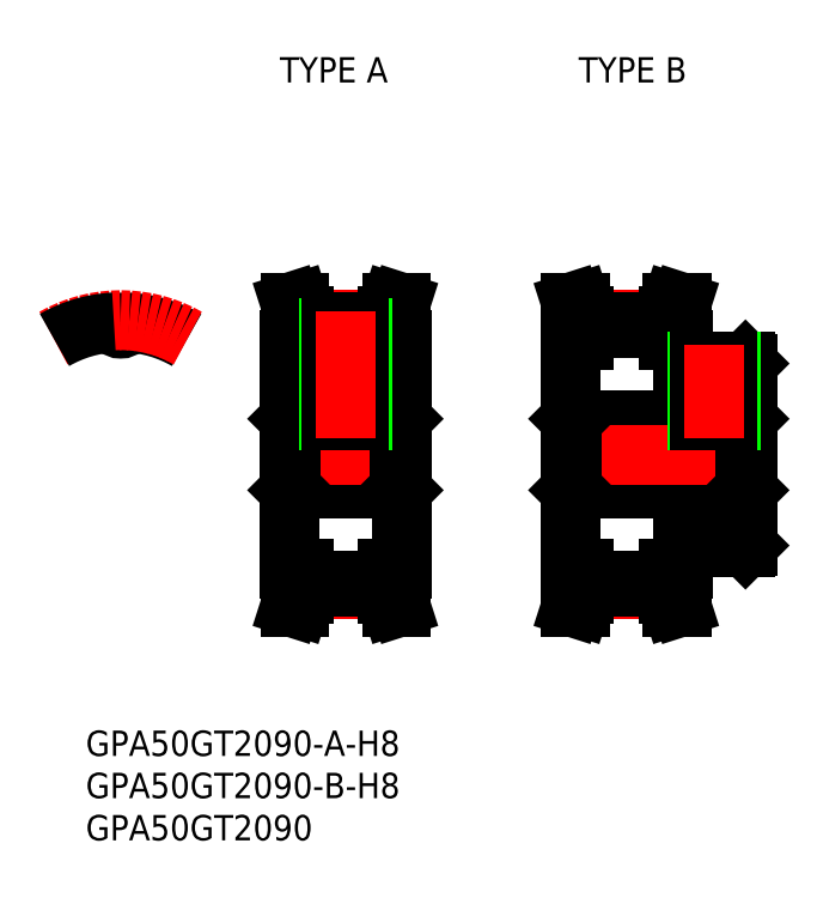
<metadata>
{"format":"dxf","ext":"dxf","renderer":"ezdxf+matplotlib","layout":"modelspace","background":"white","min_lineweight":24,"dpi":150}
</metadata>
<code>
0
SECTION
2
ENTITIES
0
TEXT
8
0
10
-4.129
20
-35.69
30
0
40
3
1
GPA50GT2090-A-H8
0
TEXT
8
0
10
-4.129
20
-45.69
30
0
40
3
1
GPA50GT2090
0
TEXT
8
0
10
-4.129
20
-40.69
30
0
40
3
1
GPA50GT2090-B-H8
0
TEXT
8
0
10
18.88
20
44.06
30
0
40
3
1
TYPE A
0
TEXT
8
0
10
54.3
20
44.06
30
0
40
3
1
TYPE B
0
LINE
8
CENTER
10
-1.1e-15
20
12.91
30
0
11
-1.1e-15
21
17.91
31
0
0
ARC
8
0
10
0.7854
20
15.53
30
0
40
0.1125
50
87.1
51
175.8
0
ARC
8
0
10
1e-16
20
15.59
30
0
40
0.675
50
184.2
51
355.8
0
ARC
8
0
10
-0.7854
20
15.53
30
0
40
0.1125
50
4.176
51
92.9
0
ARC
8
0
10
0
20
0
30
0
40
15.66
50
60
51
87.1
0
ARC
8
CENTER
10
0
20
0
30
0
40
15.91
50
60
51
120
0
ARC
8
0
10
0
20
0
30
0
40
15.66
50
92.9
51
120
0
LINE
8
0
10
20
20
13.5
30
0
11
20
21
-13.5
31
0
0
LINE
8
0
10
33.3
20
13.5
30
0
11
33.3
21
-13.5
31
0
0
LINE
8
CENTER
10
21.65
20
-15.91
30
0
11
31.65
21
-15.91
31
0
0
LINE
8
0
10
31.65
20
-13.5
30
0
11
33.3
21
-13.5
31
0
0
LINE
8
0
10
21.65
20
-14.91
30
0
11
31.65
21
-14.91
31
0
0
LINE
8
0
10
21.65
20
-15.66
30
0
11
31.65
21
-15.66
31
0
0
LINE
8
0
10
21.65
20
-13.5
30
0
11
20
21
-13.5
31
0
0
LINE
8
0
10
20.23
20
-4
30
0
11
33.08
21
-4
31
0
0
LINE
8
0
10
20.23
20
4
30
0
11
33.08
21
4
31
0
0
LINE
8
CENTER
10
21.65
20
15.91
30
0
11
31.65
21
15.91
31
0
0
LINE
8
0
10
31.65
20
13.5
30
0
11
33.3
21
13.5
31
0
0
LINE
8
CENTER
10
18
20
0
30
0
11
35.3
21
0
31
0
0
LINE
8
0
10
20
20
-4.225
30
0
11
20.23
21
-4
31
0
0
LINE
8
0
10
20
20
4.225
30
0
11
20.23
21
4
31
0
0
LINE
8
0
10
21.65
20
14.91
30
0
11
31.65
21
14.91
31
0
0
LINE
8
0
10
21.65
20
15.66
30
0
11
31.65
21
15.66
31
0
0
LINE
8
0
10
21.65
20
13.5
30
0
11
20
21
13.5
31
0
0
LINE
8
0
10
33.3
20
-4.225
30
0
11
33.08
21
-4
31
0
0
LINE
8
0
10
33.3
20
4.225
30
0
11
33.08
21
4
31
0
0
LINE
8
0
10
74.3
20
10.78
30
0
11
74.3
21
-10.78
31
0
0
LINE
8
0
10
53.3
20
13.5
30
0
11
53.3
21
-13.5
31
0
0
LINE
8
CENTER
10
54.95
20
-15.91
30
0
11
64.95
21
-15.91
31
0
0
LINE
8
0
10
64.95
20
-13.5
30
0
11
66.6
21
-13.5
31
0
0
LINE
8
0
10
54.95
20
-14.91
30
0
11
64.95
21
-14.91
31
0
0
LINE
8
0
10
54.95
20
-15.66
30
0
11
64.95
21
-15.66
31
0
0
LINE
8
0
10
54.95
20
-13.5
30
0
11
53.3
21
-13.5
31
0
0
LINE
8
0
10
74.07
20
-11
30
0
11
74.3
21
-10.78
31
0
0
LINE
8
0
10
66.6
20
-11
30
0
11
74.07
21
-11
31
0
0
LINE
8
0
10
66.6
20
-11
30
0
11
66.6
21
-13.5
31
0
0
LINE
8
0
10
53.53
20
-4
30
0
11
74.07
21
-4
31
0
0
LINE
8
0
10
53.53
20
4
30
0
11
74.08
21
4
31
0
0
LINE
8
CENTER
10
54.95
20
15.91
30
0
11
64.95
21
15.91
31
0
0
LINE
8
0
10
64.95
20
13.5
30
0
11
66.6
21
13.5
31
0
0
LINE
8
CENTER
10
51.3
20
0
30
0
11
76.3
21
0
31
0
0
LINE
8
0
10
53.3
20
-4.225
30
0
11
53.53
21
-4
31
0
0
LINE
8
0
10
53.3
20
4.225
30
0
11
53.53
21
4
31
0
0
LINE
8
0
10
54.95
20
14.91
30
0
11
64.95
21
14.91
31
0
0
LINE
8
0
10
54.95
20
15.66
30
0
11
64.95
21
15.66
31
0
0
LINE
8
0
10
54.95
20
13.5
30
0
11
53.3
21
13.5
31
0
0
LINE
8
0
10
66.6
20
11
30
0
11
66.6
21
13.5
31
0
0
LINE
8
0
10
74.3
20
-4.225
30
0
11
74.07
21
-4
31
0
0
LINE
8
0
10
74.3
20
4.225
30
0
11
74.08
21
4
31
0
0
LINE
8
0
10
74.08
20
11
30
0
11
74.3
21
10.78
31
0
0
LINE
8
0
10
66.6
20
11
30
0
11
74.08
21
11
31
0
0
LINE
8
0
10
21.65
20
-16.44
30
0
11
21.65
21
-13.5
31
0
0
LINE
8
0
10
20.65
20
-16.28
30
0
11
20.65
21
-13.5
31
0
0
LINE
8
0
10
20.1
20
-18
30
0
11
21.15
21
-18
31
0
0
LINE
8
0
10
20.65
20
16.28
30
0
11
20.65
21
13.5
31
0
0
LINE
8
0
10
20.1
20
-18
30
0
11
20.65
21
-16.28
31
0
0
LINE
8
0
10
21.15
20
-18
30
0
11
21.65
21
-16.44
31
0
0
LINE
8
0
10
21.65
20
16.44
30
0
11
21.65
21
13.5
31
0
0
LINE
8
0
10
20.1
20
18
30
0
11
21.15
21
18
31
0
0
LINE
8
0
10
21.15
20
18
30
0
11
21.65
21
16.44
31
0
0
LINE
8
0
10
20.1
20
18
30
0
11
20.65
21
16.28
31
0
0
LINE
8
0
10
20.23
20
4
30
0
11
20.23
21
-4
31
0
0
LINE
8
0
10
54.95
20
-16.44
30
0
11
54.95
21
-13.5
31
0
0
LINE
8
0
10
53.95
20
-16.28
30
0
11
53.95
21
-13.5
31
0
0
LINE
8
0
10
53.4
20
-18
30
0
11
54.45
21
-18
31
0
0
LINE
8
0
10
53.95
20
16.28
30
0
11
53.95
21
13.5
31
0
0
LINE
8
0
10
53.4
20
-18
30
0
11
53.95
21
-16.28
31
0
0
LINE
8
0
10
54.45
20
-18
30
0
11
54.95
21
-16.44
31
0
0
LINE
8
0
10
54.95
20
16.44
30
0
11
54.95
21
13.5
31
0
0
LINE
8
0
10
53.4
20
18
30
0
11
54.45
21
18
31
0
0
LINE
8
0
10
54.45
20
18
30
0
11
54.95
21
16.44
31
0
0
LINE
8
0
10
53.4
20
18
30
0
11
53.95
21
16.28
31
0
0
LINE
8
0
10
53.53
20
4
30
0
11
53.53
21
-4
31
0
0
LINE
8
0
10
31.65
20
-16.44
30
0
11
31.65
21
-13.5
31
0
0
LINE
8
0
10
32.65
20
-16.28
30
0
11
32.65
21
-13.5
31
0
0
LINE
8
0
10
33.2
20
-18
30
0
11
32.15
21
-18
31
0
0
LINE
8
0
10
32.65
20
16.28
30
0
11
32.65
21
13.5
31
0
0
LINE
8
0
10
32.65
20
-16.28
30
0
11
33.2
21
-18
31
0
0
LINE
8
0
10
31.65
20
-16.44
30
0
11
32.15
21
-18
31
0
0
LINE
8
0
10
31.65
20
16.44
30
0
11
31.65
21
13.5
31
0
0
LINE
8
0
10
33.2
20
18
30
0
11
32.15
21
18
31
0
0
LINE
8
0
10
31.65
20
16.44
30
0
11
32.15
21
18
31
0
0
LINE
8
0
10
32.65
20
16.28
30
0
11
33.2
21
18
31
0
0
LINE
8
0
10
64.95
20
-16.44
30
0
11
64.95
21
-13.5
31
0
0
LINE
8
0
10
65.95
20
-16.28
30
0
11
65.95
21
-13.5
31
0
0
LINE
8
0
10
66.5
20
-18
30
0
11
65.45
21
-18
31
0
0
LINE
8
0
10
65.95
20
16.28
30
0
11
65.95
21
13.5
31
0
0
LINE
8
0
10
65.95
20
-16.28
30
0
11
66.5
21
-18
31
0
0
LINE
8
0
10
64.95
20
-16.44
30
0
11
65.45
21
-18
31
0
0
LINE
8
0
10
64.95
20
16.44
30
0
11
64.95
21
13.5
31
0
0
LINE
8
0
10
66.5
20
18
30
0
11
65.45
21
18
31
0
0
LINE
8
0
10
64.95
20
16.44
30
0
11
65.45
21
18
31
0
0
LINE
8
0
10
65.95
20
16.28
30
0
11
66.5
21
18
31
0
0
LINE
8
0
10
33.08
20
4
30
0
11
33.08
21
-4
31
0
0
LINE
8
0
10
74.08
20
4
30
0
11
74.08
21
-4
31
0
0
LINE
8
0
10
24.65
20
14.91
30
0
11
24.65
21
4
31
0
0
LINE
8
0
10
25.03
20
14.91
30
0
11
25.03
21
4
31
0
0
LINE
8
0
10
28.65
20
14.91
30
0
11
28.65
21
4
31
0
0
LINE
8
0
10
28.27
20
14.91
30
0
11
28.27
21
4
31
0
0
LINE
8
CENTER
10
26.65
20
16.91
30
0
11
26.65
21
2
31
0
0
LINE
8
0
10
68.3
20
11
30
0
11
68.3
21
4
31
0
0
LINE
8
0
10
68.68
20
11
30
0
11
68.68
21
4
31
0
0
LINE
8
0
10
72.3
20
11
30
0
11
72.3
21
4
31
0
0
LINE
8
0
10
71.92
20
11
30
0
11
71.92
21
4
31
0
0
LINE
8
CENTER
10
70.3
20
13
30
0
11
70.3
21
2
31
0
0
ENDSEC
0
EOF

</code>
